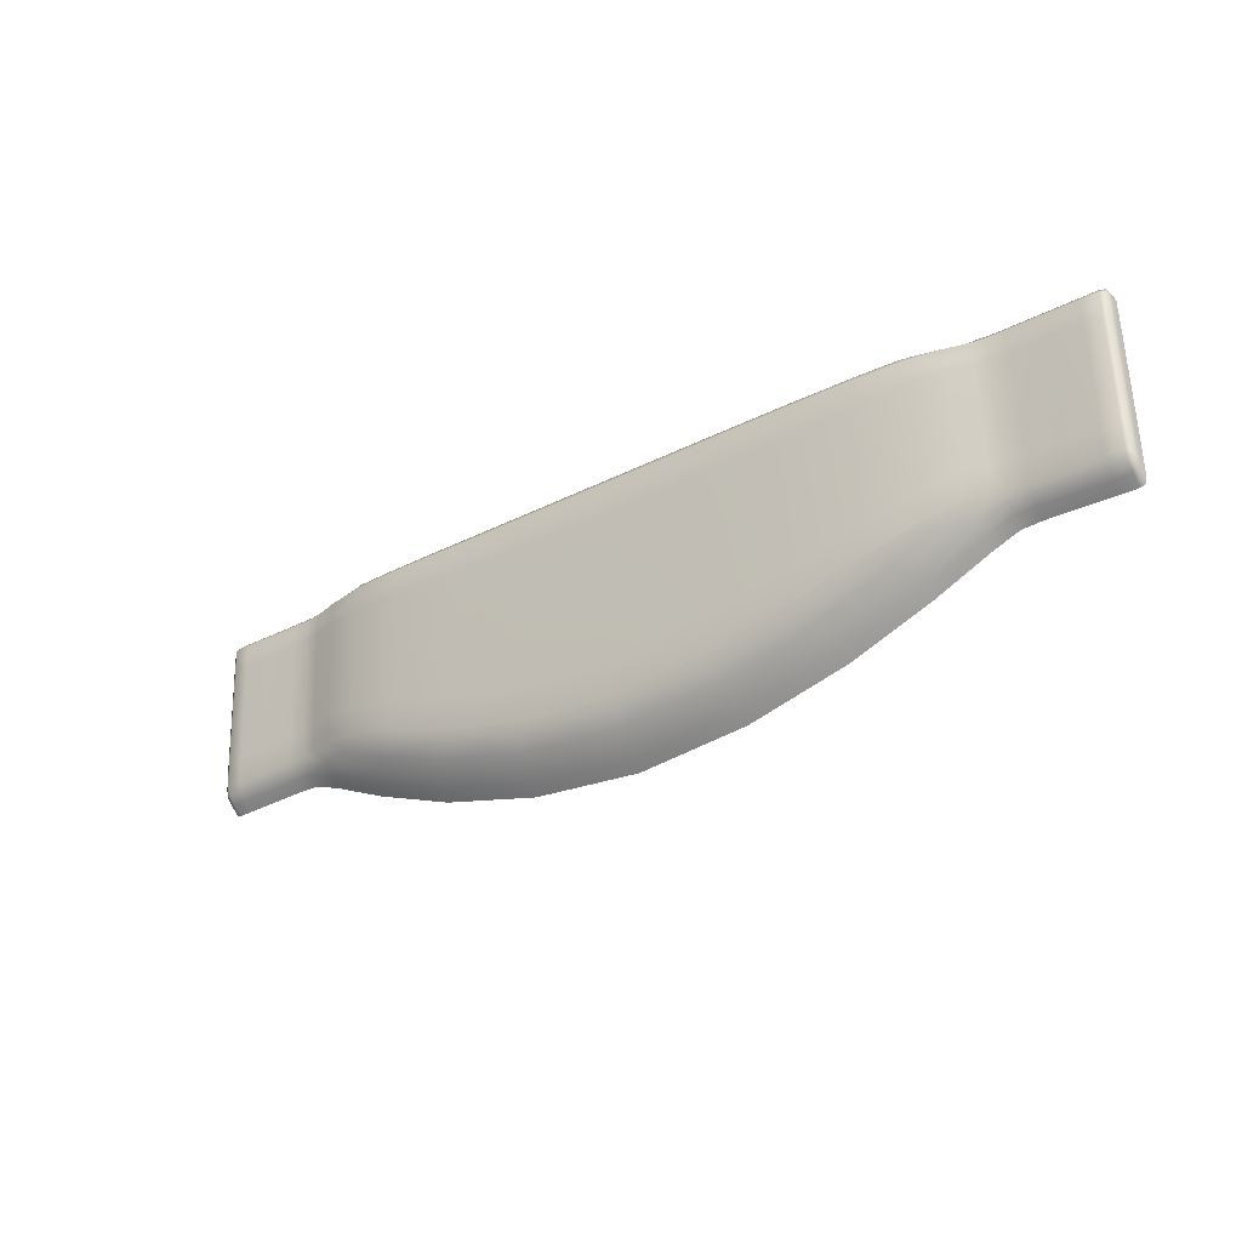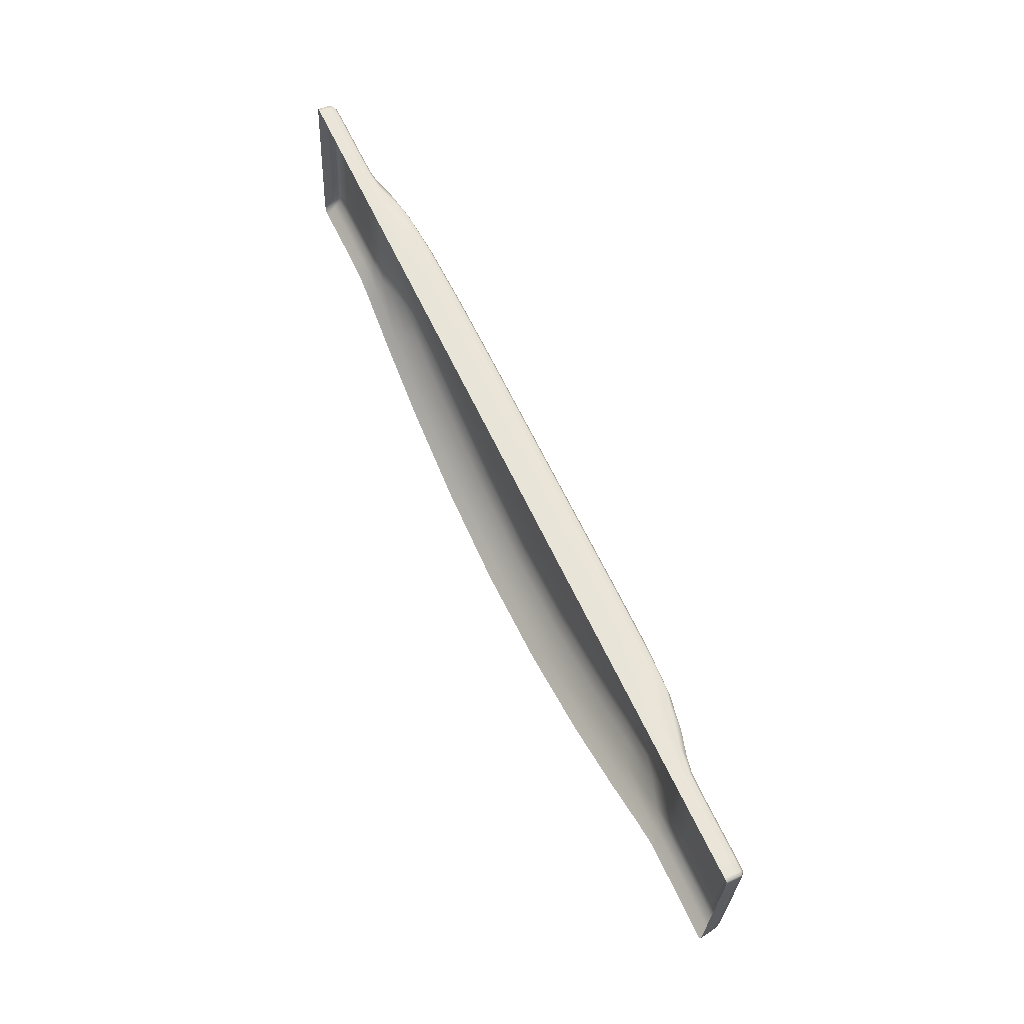
<metadata>
{"format":"obj","ext":"obj","renderer":"f3d","projection":"perspective","resolution":1024,"background":"white","views":[{"elev":-31.6,"azim":36.0,"up":"+Y"},{"elev":62.2,"azim":-114.8,"up":"+Y"}]}
</metadata>
<code>
o Cube.028__0
v -0.5568 -0.02376 -0.1415
v -0.5566 0.003057 -0.1406
v -0.5576 0.003306 -0.1487
v -0.5578 -0.02454 -0.1499
v -0.5562 0.007524 -0.142
v -0.5566 0.008013 -0.1486
v -0.5567 0.008562 -0.1596
v -0.5578 0.003637 -0.1599
v -0.5579 -0.02559 -0.1612
v 0.5651 -0.02559 -0.1612
v 0.5649 0.003637 -0.1599
v 0.5647 0.003306 -0.1487
v 0.5649 -0.02454 -0.1499
v 0.5633 0.008562 -0.1596
v 0.5631 0.008013 -0.1486
v 0.5624 0.007524 -0.142
v 0.5631 0.003057 -0.1406
v 0.5633 -0.02376 -0.1415
v -0.534 -0.02328 -0.1376
v -0.5341 0.002997 -0.1369
v -0.5521 0.002989 -0.1373
v -0.5522 -0.02342 -0.1381
v -0.5341 0.007653 -0.1401
v -0.5521 0.00763 -0.1404
v -0.5562 0.007524 -0.142
v -0.5566 0.003057 -0.1406
v -0.5568 -0.02376 -0.1415
v 0.5386 -0.2006 -0.1694
v 0.5577 -0.2009 -0.1694
v 0.5576 -0.1918 -0.1577
v 0.5386 -0.1915 -0.1577
v 0.5634 -0.1992 -0.1693
v 0.5632 -0.1903 -0.1579
v 0.5625 -0.1841 -0.151
v 0.5575 -0.1836 -0.1493
v 0.5386 -0.183 -0.1489
v -0.5341 0.008998 -0.1596
v -0.5522 0.008944 -0.1596
v -0.5521 0.008371 -0.1484
v -0.5341 0.008421 -0.1484
v -0.5567 0.008562 -0.1596
v -0.5566 0.008013 -0.1486
v -0.5562 0.007524 -0.142
v -0.5521 0.00763 -0.1404
v -0.5341 0.007653 -0.1401
v 0.4635 0.008998 -0.1596
v 0.4398 0.008998 -0.1596
v 0.4399 0.008421 -0.1483
v 0.4635 0.008422 -0.1484
v 0.4095 0.008998 -0.1596
v 0.4095 0.008426 -0.148
v 0.4098 0.007619 -0.1366
v 0.4404 0.007656 -0.1397
v 0.4636 0.007658 -0.1401
v 0.3487 0.008998 -0.1596
v 0.348 0.008449 -0.1479
v 0.2559 0.008998 -0.1596
v 0.2551 0.008452 -0.1479
v 0.2496 0.007908 -0.1362
v 0.3416 0.007889 -0.1364
v 0.1369 0.008998 -0.1596
v 0.1365 0.008452 -0.1479
v 0.004545 0.008998 -0.1596
v 0.004543 0.008452 -0.1479
v 0.004529 0.007901 -0.136
v 0.1334 0.007902 -0.1361
v -0.1269 0.008998 -0.1596
v -0.1264 0.008452 -0.1479
v -0.2453 0.008998 -0.1596
v -0.2444 0.008452 -0.1479
v -0.2385 0.007901 -0.136
v -0.1234 0.007901 -0.136
v -0.3398 0.008998 -0.1596
v -0.3389 0.008447 -0.1479
v -0.4031 0.008998 -0.1596
v -0.403 0.008424 -0.148
v -0.4023 0.007595 -0.1361
v -0.3316 0.00787 -0.136
v -0.4566 -0.1983 -0.1693
v -0.4324 -0.1994 -0.1693
v -0.4324 -0.1901 -0.1575
v -0.4566 -0.1891 -0.1576
v -0.401 -0.2111 -0.1699
v -0.401 -0.2015 -0.1577
v -0.4003 -0.189 -0.1452
v -0.4328 -0.181 -0.1484
v -0.4566 -0.1806 -0.1488
v -0.3376 -0.2394 -0.1712
v -0.3367 -0.2301 -0.159
v -0.2431 -0.2744 -0.1728
v -0.2422 -0.2651 -0.1606
v -0.2364 -0.2553 -0.1483
v -0.3294 -0.2213 -0.1467
v -0.1257 -0.3029 -0.1741
v -0.1252 -0.2935 -0.1619
v 0.003595 -0.3146 -0.1747
v 0.003598 -0.3051 -0.1624
v 0.003618 -0.294 -0.1501
v -0.1221 -0.2828 -0.1495
v 0.1328 -0.3029 -0.1741
v 0.1324 -0.2934 -0.1619
v 0.2503 -0.2744 -0.1728
v 0.2495 -0.265 -0.1606
v 0.2441 -0.2548 -0.1484
v 0.1295 -0.2824 -0.1495
v 0.3448 -0.2394 -0.1712
v 0.344 -0.2301 -0.159
v 0.4082 -0.2111 -0.1699
v 0.4083 -0.2015 -0.1578
v 0.409 -0.1889 -0.1457
v 0.3378 -0.2209 -0.1471
v 0.4635 -0.02288 -0.1376
v 0.4636 0.003058 -0.1369
v 0.4417 0.003059 -0.1365
v 0.442 -0.0228 -0.1372
v 0.4636 0.007658 -0.1401
v 0.4404 0.007656 -0.1397
v 0.4417 0.003059 -0.1365
v 0.4251 0.00294 -0.1336
v 0.4251 0.00294 -0.1336
v 0.4268 -0.02289 -0.1344
v 0.4006 0.002584 -0.1268
v 0.4033 -0.02336 -0.128
v 0.3802 0.007013 -0.1268
v 0.4006 0.002584 -0.1268
v 0.3802 0.007013 -0.1268
v 0.355 0.006525 -0.1208
v 0.3618 0.002044 -0.1199
v 0.363 -0.02493 -0.1209
v 0.1227 -0.2692 -0.1375
v 0.003665 -0.2805 -0.1379
v 0.2317 -0.2436 -0.1366
v 0.2193 -0.2326 -0.1279
v 0.1159 -0.2561 -0.1283
v 0.003719 -0.267 -0.1287
v 0.3243 0.00732 -0.1259
v 0.2368 0.007321 -0.125
v 0.224 0.006469 -0.1168
v 0.3073 0.006559 -0.1184
v 0.355 0.006525 -0.1208
v -0.3118 0.007262 -0.1246
v -0.2251 0.0073 -0.1246
v -0.368 0.00692 -0.1248
v -0.3399 0.006393 -0.1181
v -0.2926 0.006461 -0.1164
v -0.2116 0.00643 -0.116
v 0.3017 0.001398 -0.1156
v 0.3006 -0.02816 -0.1166
v 0.3073 0.006559 -0.1184
v 0.224 0.006469 -0.1168
v 0.2183 0.00069 -0.1136
v 0.2169 -0.03226 -0.1147
v 0.116 7.6e-05 -0.1129
v 0.1151 -0.03603 -0.1141
v 0.1192 0.006393 -0.1161
v 0.004462 0.006366 -0.116
v 0.004431 -0.000203 -0.1128
v 0.00433 -0.03781 -0.1141
v -0.1061 2e-05 -0.1128
v -0.1055 -0.03637 -0.114
v -0.1092 0.006385 -0.116
v -0.2116 0.00643 -0.116
v -0.2057 0.000576 -0.1128
v -0.2046 -0.03278 -0.1138
v -0.2861 0.001233 -0.1132
v -0.285 -0.02862 -0.1141
v -0.2926 0.006461 -0.1164
v -0.3399 0.006393 -0.1181
v -0.3456 0.001871 -0.1166
v -0.3465 -0.02522 -0.1175
v -0.4174 -0.1396 -0.139
v -0.4155 -0.1702 -0.1408
v -0.3864 -0.1717 -0.1325
v -0.3892 -0.1409 -0.131
v -0.3661 -0.1892 -0.1339
v -0.338 -0.1914 -0.1273
v -0.3438 -0.1793 -0.125
v -0.3452 -0.1477 -0.1232
v 0.1263 0.007298 -0.1246
v 0.004496 0.007293 -0.1246
v 0.004462 0.006366 -0.116
v 0.1192 0.006393 -0.1161
v 0.3206 -0.2137 -0.1361
v 0.379 -0.1887 -0.1358
v 0.3532 -0.1904 -0.1299
v 0.3038 -0.2071 -0.1283
v -0.3097 -0.2148 -0.1349
v -0.223 -0.2451 -0.1363
v -0.2097 -0.2351 -0.1273
v -0.2906 -0.209 -0.1264
v -0.1163 0.007295 -0.1246
v -0.1092 0.006385 -0.116
v -0.1151 -0.2703 -0.1375
v -0.1081 -0.2578 -0.1283
v -0.5568 -0.1992 -0.1693
v -0.5522 -0.201 -0.1694
v -0.5522 -0.1919 -0.1578
v -0.5567 -0.1903 -0.1579
v -0.5338 -0.2007 -0.1694
v -0.5338 -0.1915 -0.1577
v -0.5338 -0.183 -0.1489
v -0.5522 -0.1837 -0.1493
v -0.5562 -0.1841 -0.151
v -0.4585 0.008998 -0.1596
v -0.4968 0.008998 -0.1596
v -0.4968 0.008421 -0.1484
v -0.4585 0.008421 -0.1484
v -0.4968 0.007656 -0.1401
v -0.4586 0.007658 -0.1401
v -0.4582 -0.02289 -0.1376
v -0.4585 0.003057 -0.1369
v -0.4968 0.003027 -0.1369
v -0.4966 -0.02309 -0.1376
v -0.4586 0.007658 -0.1401
v -0.4968 0.007656 -0.1401
v 0.5633 -0.02376 -0.1415
v 0.5631 0.003057 -0.1406
v 0.5574 0.00299 -0.1373
v 0.5574 -0.02341 -0.1381
v 0.5624 0.007524 -0.142
v 0.5573 0.00763 -0.1404
v 0.5383 0.007654 -0.1401
v 0.5383 0.002998 -0.1369
v 0.5384 -0.02327 -0.1376
v 0.5633 0.008562 -0.1596
v 0.5574 0.008944 -0.1596
v 0.5574 0.008371 -0.1484
v 0.5631 0.008013 -0.1486
v 0.5383 0.008998 -0.1596
v 0.5383 0.008421 -0.1484
v 0.5383 0.007654 -0.1401
v 0.5573 0.00763 -0.1404
v 0.5624 0.007524 -0.142
v 0.4633 -0.1983 -0.1693
v 0.5012 -0.1995 -0.1693
v 0.5012 -0.1903 -0.1576
v 0.4633 -0.1891 -0.1576
v 0.5011 -0.1818 -0.1489
v 0.4633 -0.1806 -0.1488
v 0.4396 -0.1994 -0.1693
v 0.4396 -0.1901 -0.1575
v 0.4402 -0.181 -0.1485
v 0.5012 0.003028 -0.1369
v 0.5012 -0.02308 -0.1376
v 0.5012 0.007656 -0.1401
v 0.5012 0.008998 -0.1596
v 0.5012 0.008421 -0.1484
v 0.5012 0.007656 -0.1401
v -0.4189 -0.02293 -0.1335
v -0.4175 0.002902 -0.1328
v -0.4362 0.003054 -0.1364
v -0.4361 -0.0228 -0.1371
v -0.4175 0.002902 -0.1328
v -0.435 0.007653 -0.1397
v -0.4362 0.003054 -0.1364
v -0.435 0.007653 -0.1397
v -0.4345 0.008998 -0.1596
v -0.4345 0.008422 -0.1483
v -0.4957 -0.1995 -0.1693
v -0.4957 -0.1904 -0.1576
v -0.4956 -0.1819 -0.1489
v -0.4181 -0.0806 -0.1362
v -0.4353 -0.08054 -0.1398
v -0.4346 -0.1396 -0.1425
v -0.4575 -0.08082 -0.1403
v -0.4568 -0.1401 -0.143
v 0.5385 -0.1419 -0.1431
v 0.5384 -0.08193 -0.1403
v 0.5011 -0.08138 -0.1403
v 0.501 -0.141 -0.1431
v 0.4633 -0.08082 -0.1403
v 0.4631 -0.1401 -0.143
v 0.5633 -0.1451 -0.1472
v 0.5633 -0.08375 -0.1443
v 0.5575 -0.08239 -0.1408
v 0.5576 -0.1427 -0.1436
v -0.4962 -0.0814 -0.1403
v -0.4958 -0.1411 -0.1431
v -0.5339 -0.08197 -0.1403
v -0.5338 -0.142 -0.1431
v -0.3882 0.00247 -0.1244
v -0.3905 -0.02349 -0.1255
v -0.3882 0.00247 -0.1244
v -0.368 0.00692 -0.1248
v -0.2033 -0.1835 -0.1208
v -0.2039 -0.1073 -0.1173
v -0.2843 -0.09532 -0.1172
v -0.2837 -0.1635 -0.1204
v -0.3458 -0.08578 -0.1203
v 0.003882 -0.2078 -0.122
v 0.004108 -0.1219 -0.118
v -0.1051 -0.1177 -0.1178
v -0.1048 -0.2008 -0.1216
v 0.2139 -0.1812 -0.1216
v 0.2154 -0.1059 -0.1181
v 0.1141 -0.1167 -0.1178
v 0.1131 -0.1992 -0.1217
v 0.3621 -0.147 -0.1265
v 0.3625 -0.08528 -0.1237
v 0.2995 -0.0942 -0.1196
v 0.2984 -0.1617 -0.1227
v 0.4267 -0.1396 -0.1398
v 0.4267 -0.08056 -0.1371
v 0.4032 -0.08135 -0.1306
v 0.4031 -0.1407 -0.1334
v 0.4418 -0.08053 -0.1399
v 0.4417 -0.1396 -0.1426
v -0.5522 -0.08242 -0.1408
v -0.5522 -0.1428 -0.1436
v -0.5568 -0.08376 -0.1443
v -0.5568 -0.1451 -0.1472
v 0.5651 -0.1579 -0.1674
v 0.5651 -0.09105 -0.1643
v 0.5649 -0.08686 -0.1528
v 0.5649 -0.1505 -0.1558
v 0.5633 -0.08375 -0.1443
v 0.5633 -0.1451 -0.1472
v -0.5568 -0.1451 -0.1472
v -0.5568 -0.08376 -0.1443
v -0.5578 -0.08686 -0.1528
v -0.5578 -0.1505 -0.1558
v -0.5579 -0.09105 -0.1643
v -0.5579 -0.1579 -0.1674
v -0.5562 -0.1841 -0.151
v -0.5567 -0.1757 -0.1489
v -0.5576 -0.182 -0.1573
v -0.5567 -0.1903 -0.1579
v -0.5578 -0.1907 -0.1689
v -0.5568 -0.1992 -0.1693
v 0.5634 -0.1992 -0.1693
v 0.5649 -0.1907 -0.1689
v 0.5647 -0.182 -0.1573
v 0.5632 -0.1903 -0.1579
v 0.5632 -0.1756 -0.1489
v 0.5625 -0.1841 -0.151
v -0.5338 -0.1722 -0.145
v -0.5522 -0.1731 -0.1455
v -0.5567 -0.1757 -0.1489
v 0.4632 -0.1699 -0.1449
v 0.4414 -0.1695 -0.1445
v 0.4249 -0.1701 -0.1416
v 0.4003 -0.1714 -0.1349
v 0.3605 -0.1785 -0.1282
v 0.2985 -0.1957 -0.1247
v 0.214 -0.219 -0.1238
v 0.113 -0.2408 -0.1241
v 0.003768 -0.251 -0.1245
v -0.1051 -0.2426 -0.1241
v -0.2039 -0.2218 -0.1231
v -0.2841 -0.1978 -0.1225
v -0.4565 -0.17 -0.1449
v -0.4956 -0.1711 -0.145
v 0.5632 -0.1756 -0.1489
v 0.5576 -0.1731 -0.1455
v 0.5385 -0.1722 -0.145
v 0.5011 -0.1711 -0.145
v -0.434 -0.1695 -0.1444
v -0.3899 -0.0815 -0.1282
f 55 57 58
f 57 61 62
f 57 62 58
f 61 63 64
f 61 64 62
f 63 67 68
f 63 68 64
f 67 69 70
f 67 70 68
f 69 74 70
f 267 268 269
f 268 244 269
f 266 265 277
f 265 213 277
f 290 291 292
f 291 160 292
f 320 9 322
f 321 320 322
f 1 2 3
f 1 3 4
f 2 5 6
f 2 6 3
f 3 6 7
f 3 7 8
f 4 3 8
f 4 8 9
f 10 11 12
f 10 12 13
f 11 14 15
f 11 15 12
f 12 15 16
f 12 16 17
f 13 12 17
f 13 17 18
f 19 20 21
f 19 21 22
f 20 23 24
f 20 24 21
f 21 24 25
f 21 25 26
f 22 21 26
f 22 26 27
f 28 29 30
f 28 30 31
f 29 32 33
f 29 33 30
f 30 33 34
f 30 34 35
f 31 30 35
f 31 35 36
f 37 38 39
f 37 39 40
f 38 41 42
f 38 42 39
f 39 42 43
f 39 43 44
f 40 39 44
f 40 44 45
f 46 47 48
f 46 48 49
f 47 50 51
f 47 51 48
f 48 51 52
f 48 52 53
f 49 48 53
f 49 53 54
f 50 55 56
f 50 56 51
f 55 58 56
f 56 58 59
f 56 59 60
f 51 56 60
f 51 60 52
f 62 64 65
f 62 65 66
f 58 62 66
f 58 66 59
f 68 70 71
f 68 71 72
f 64 68 72
f 64 72 65
f 69 73 74
f 73 75 76
f 73 76 74
f 74 76 77
f 74 77 78
f 70 74 78
f 70 78 71
f 79 80 81
f 79 81 82
f 80 83 84
f 80 84 81
f 81 84 85
f 81 85 86
f 82 81 86
f 82 86 87
f 83 88 89
f 83 89 84
f 88 90 91
f 88 91 89
f 89 91 92
f 89 92 93
f 84 89 93
f 84 93 85
f 90 94 95
f 90 95 91
f 94 96 97
f 94 97 95
f 95 97 98
f 95 98 99
f 91 95 99
f 91 99 92
f 96 100 101
f 96 101 97
f 100 102 103
f 100 103 101
f 101 103 104
f 101 104 105
f 97 101 105
f 97 105 98
f 102 106 107
f 102 107 103
f 106 108 109
f 106 109 107
f 107 109 110
f 107 110 111
f 103 107 111
f 103 111 104
f 112 113 114
f 112 114 115
f 113 116 117
f 113 117 114
f 118 53 52
f 118 52 119
f 115 114 120
f 115 120 121
f 121 120 122
f 121 122 123
f 119 52 124
f 119 124 125
f 122 126 127
f 122 127 128
f 123 122 128
f 123 128 129
f 98 105 130
f 98 130 131
f 105 104 132
f 105 132 130
f 130 132 133
f 130 133 134
f 131 130 134
f 131 134 135
f 52 60 136
f 52 136 124
f 60 59 137
f 60 137 136
f 136 137 138
f 136 138 139
f 124 136 139
f 124 139 140
f 71 78 141
f 71 141 142
f 78 77 143
f 78 143 141
f 141 143 144
f 141 144 145
f 142 141 145
f 142 145 146
f 129 128 147
f 129 147 148
f 128 127 149
f 128 149 147
f 147 149 150
f 147 150 151
f 148 147 151
f 148 151 152
f 152 151 153
f 152 153 154
f 151 150 155
f 151 155 153
f 153 155 156
f 153 156 157
f 154 153 157
f 154 157 158
f 158 157 159
f 158 159 160
f 157 156 161
f 157 161 159
f 159 161 162
f 159 162 163
f 160 159 163
f 160 163 164
f 164 163 165
f 164 165 166
f 163 162 167
f 163 167 165
f 165 167 168
f 165 168 169
f 166 165 169
f 166 169 170
f 171 172 173
f 171 173 174
f 172 85 175
f 172 175 173
f 173 175 176
f 173 176 177
f 174 173 177
f 174 177 178
f 59 66 179
f 59 179 137
f 66 65 180
f 66 180 179
f 179 180 181
f 179 181 182
f 137 179 182
f 137 182 138
f 104 111 183
f 104 183 132
f 111 110 184
f 111 184 183
f 183 184 185
f 183 185 186
f 132 183 186
f 132 186 133
f 85 93 187
f 85 187 175
f 93 92 188
f 93 188 187
f 187 188 189
f 187 189 190
f 175 187 190
f 175 190 176
f 65 72 191
f 65 191 180
f 72 71 142
f 72 142 191
f 191 142 146
f 191 146 192
f 180 191 192
f 180 192 181
f 92 99 193
f 92 193 188
f 99 98 131
f 99 131 193
f 193 131 135
f 193 135 194
f 188 193 194
f 188 194 189
f 195 196 197
f 195 197 198
f 196 199 200
f 196 200 197
f 197 200 201
f 197 201 202
f 198 197 202
f 198 202 203
f 204 205 206
f 204 206 207
f 205 37 40
f 205 40 206
f 206 40 45
f 206 45 208
f 207 206 208
f 207 208 209
f 210 211 212
f 210 212 213
f 211 214 215
f 211 215 212
f 212 215 23
f 212 23 20
f 213 212 20
f 213 20 19
f 216 217 218
f 216 218 219
f 217 220 221
f 217 221 218
f 218 221 222
f 218 222 223
f 219 218 223
f 219 223 224
f 225 226 227
f 225 227 228
f 226 229 230
f 226 230 227
f 227 230 231
f 227 231 232
f 228 227 232
f 228 232 233
f 234 235 236
f 234 236 237
f 235 28 31
f 235 31 236
f 236 31 36
f 236 36 238
f 237 236 238
f 237 238 239
f 108 240 241
f 108 241 109
f 240 234 237
f 240 237 241
f 241 237 239
f 241 239 242
f 109 241 242
f 109 242 110
f 224 223 243
f 224 243 244
f 223 222 245
f 223 245 243
f 243 245 116
f 243 116 113
f 244 243 113
f 244 113 112
f 229 246 247
f 229 247 230
f 246 46 49
f 246 49 247
f 247 49 54
f 247 54 248
f 230 247 248
f 230 248 231
f 249 250 251
f 249 251 252
f 253 77 254
f 253 254 255
f 251 256 214
f 251 214 211
f 252 251 211
f 252 211 210
f 75 257 258
f 75 258 76
f 257 204 207
f 257 207 258
f 258 207 209
f 258 209 254
f 76 258 254
f 76 254 77
f 199 259 260
f 199 260 200
f 259 79 82
f 259 82 260
f 260 82 87
f 260 87 261
f 200 260 261
f 200 261 201
f 171 262 263
f 171 263 264
f 262 249 252
f 262 252 263
f 263 252 210
f 263 210 265
f 264 263 265
f 264 265 266
f 267 269 270
f 268 224 244
f 269 244 112
f 269 112 271
f 270 269 271
f 270 271 272
f 273 274 275
f 273 275 276
f 274 216 219
f 274 219 275
f 275 219 224
f 275 224 268
f 276 275 268
f 276 268 267
f 266 277 278
f 265 210 213
f 277 213 19
f 277 19 279
f 278 277 279
f 278 279 280
f 77 253 281
f 77 281 143
f 250 249 282
f 250 282 283
f 283 282 170
f 283 170 169
f 284 283 169
f 284 169 168
f 285 286 287
f 285 287 288
f 286 164 166
f 286 166 287
f 287 166 170
f 287 170 289
f 288 287 289
f 288 289 178
f 290 292 293
f 291 158 160
f 292 160 164
f 292 164 286
f 293 292 286
f 293 286 285
f 294 295 296
f 294 296 297
f 295 152 154
f 295 154 296
f 296 154 158
f 296 158 291
f 297 296 291
f 297 291 290
f 298 299 300
f 298 300 301
f 299 129 148
f 299 148 300
f 300 148 152
f 300 152 295
f 301 300 295
f 301 295 294
f 302 303 304
f 302 304 305
f 303 121 123
f 303 123 304
f 304 123 129
f 304 129 299
f 305 304 299
f 305 299 298
f 272 271 306
f 272 306 307
f 271 112 115
f 271 115 306
f 306 115 121
f 306 121 303
f 307 306 303
f 307 303 302
f 280 279 308
f 280 308 309
f 279 19 22
f 279 22 308
f 308 22 27
f 308 27 310
f 309 308 310
f 309 310 311
f 312 313 314
f 312 314 315
f 313 10 13
f 313 13 314
f 314 13 18
f 314 18 316
f 315 314 316
f 315 316 317
f 318 319 320
f 318 320 321
f 319 1 4
f 319 4 320
f 320 4 9
f 321 322 323
f 324 325 326
f 324 326 327
f 325 318 321
f 325 321 326
f 326 321 323
f 326 323 328
f 327 326 328
f 327 328 329
f 330 331 332
f 330 332 333
f 331 312 315
f 331 315 332
f 332 315 317
f 332 317 334
f 333 332 334
f 333 334 335
f 201 336 337
f 201 337 202
f 336 280 309
f 336 309 337
f 337 309 311
f 337 311 338
f 202 337 338
f 202 338 203
f 239 339 340
f 239 340 242
f 339 272 307
f 339 307 340
f 340 307 302
f 340 302 341
f 242 340 341
f 242 341 110
f 110 341 342
f 110 342 184
f 341 302 305
f 341 305 342
f 342 305 298
f 342 298 343
f 184 342 343
f 184 343 185
f 185 343 344
f 185 344 186
f 343 298 301
f 343 301 344
f 344 301 294
f 344 294 345
f 186 344 345
f 186 345 133
f 133 345 346
f 133 346 134
f 345 294 297
f 345 297 346
f 346 297 290
f 346 290 347
f 134 346 347
f 134 347 135
f 135 347 348
f 135 348 194
f 347 290 293
f 347 293 348
f 348 293 285
f 348 285 349
f 194 348 349
f 194 349 189
f 189 349 350
f 189 350 190
f 349 285 288
f 349 288 350
f 350 288 178
f 350 178 177
f 190 350 177
f 190 177 176
f 87 351 352
f 87 352 261
f 351 266 278
f 351 278 352
f 352 278 280
f 352 280 336
f 261 352 336
f 261 336 201
f 34 353 354
f 34 354 35
f 353 273 276
f 353 276 354
f 354 276 267
f 354 267 355
f 35 354 355
f 35 355 36
f 36 355 356
f 36 356 238
f 355 267 270
f 355 270 356
f 356 270 272
f 356 272 339
f 238 356 339
f 238 339 239
f 85 172 357
f 85 357 86
f 172 171 264
f 172 264 357
f 357 264 266
f 357 266 351
f 86 357 351
f 86 351 87
f 249 262 358
f 249 358 282
f 262 171 174
f 262 174 358
f 358 174 178
f 358 178 289
f 282 358 289
f 282 289 170

</code>
